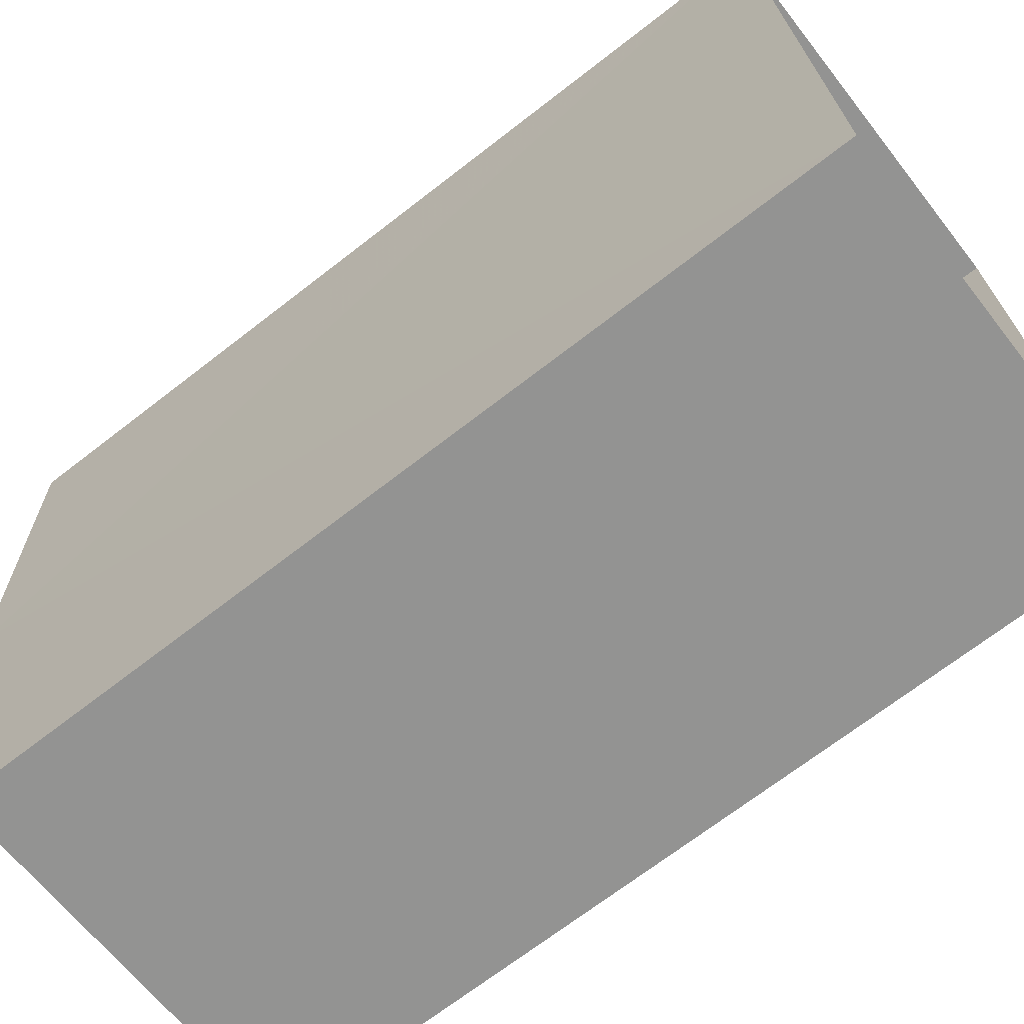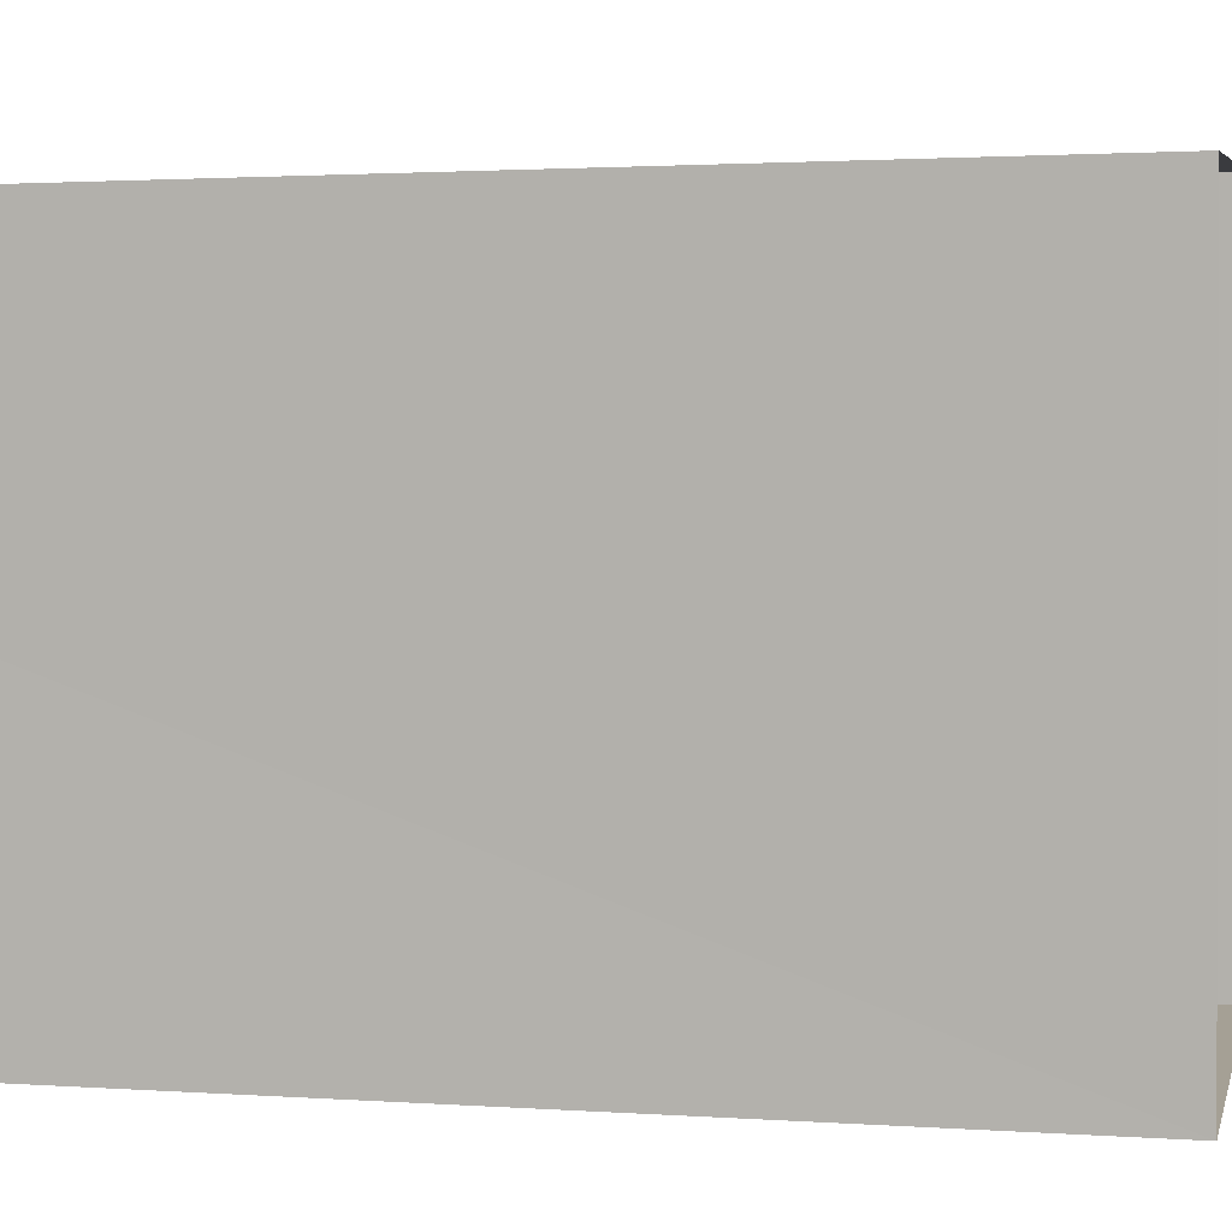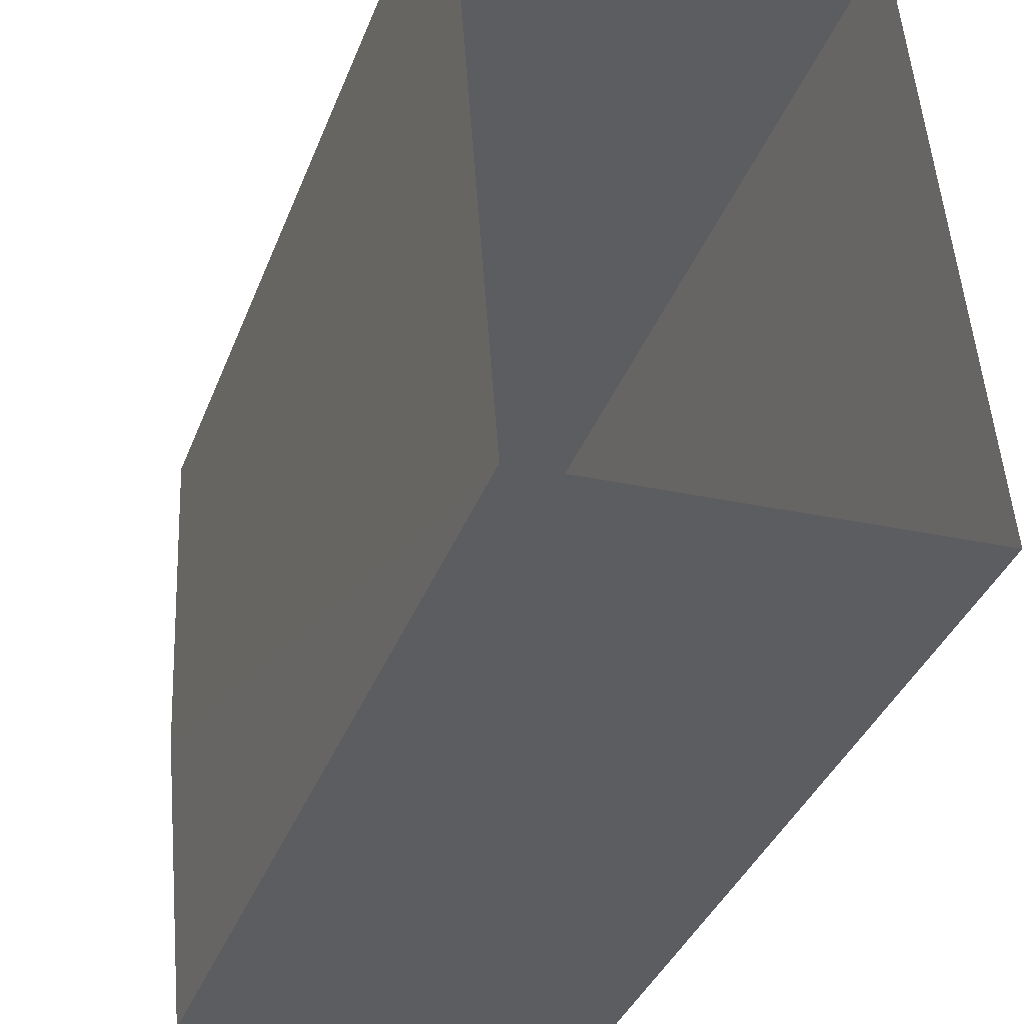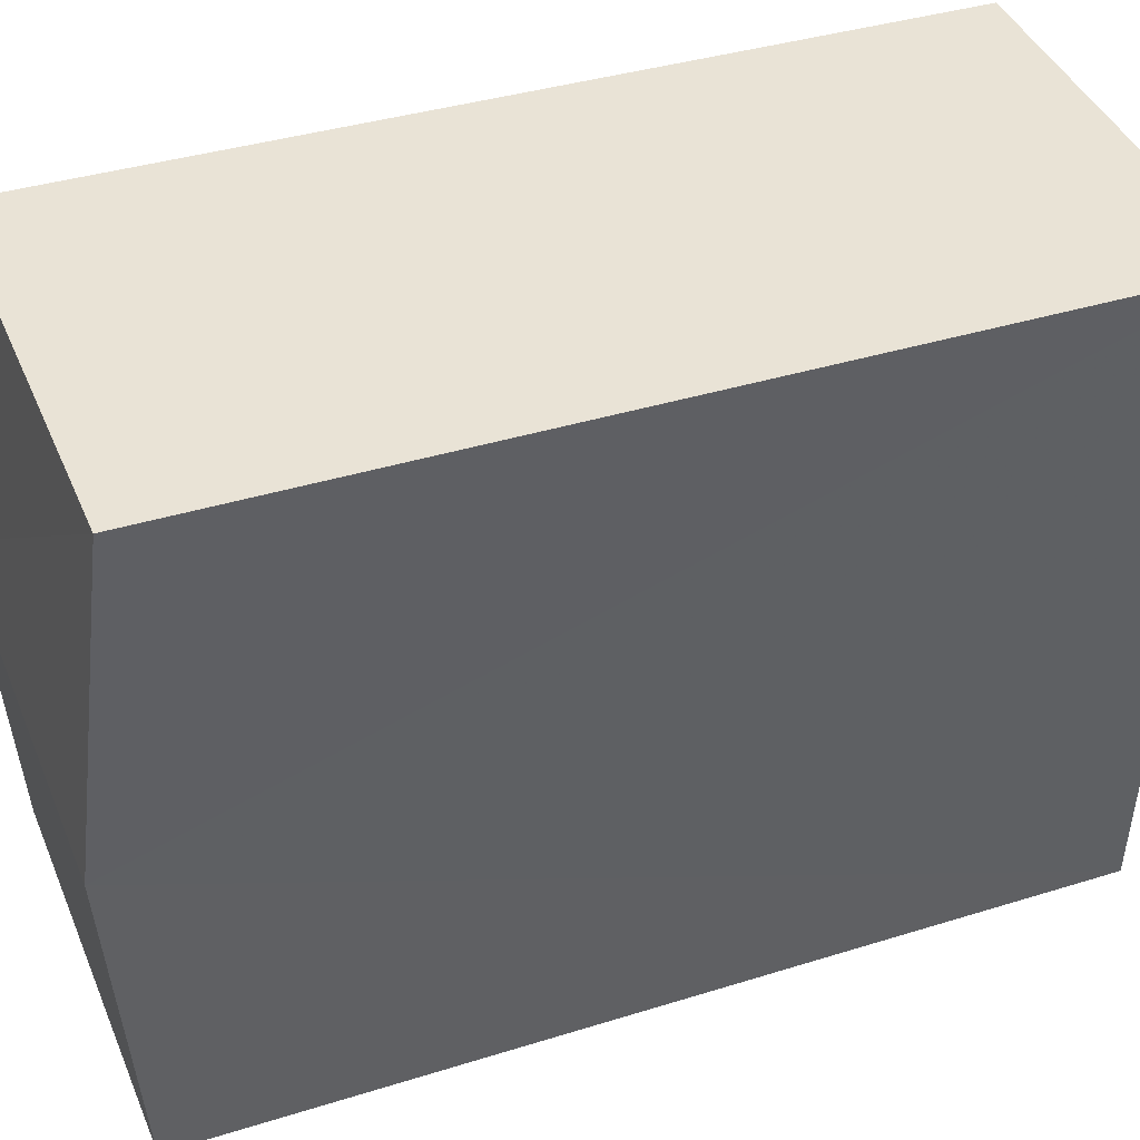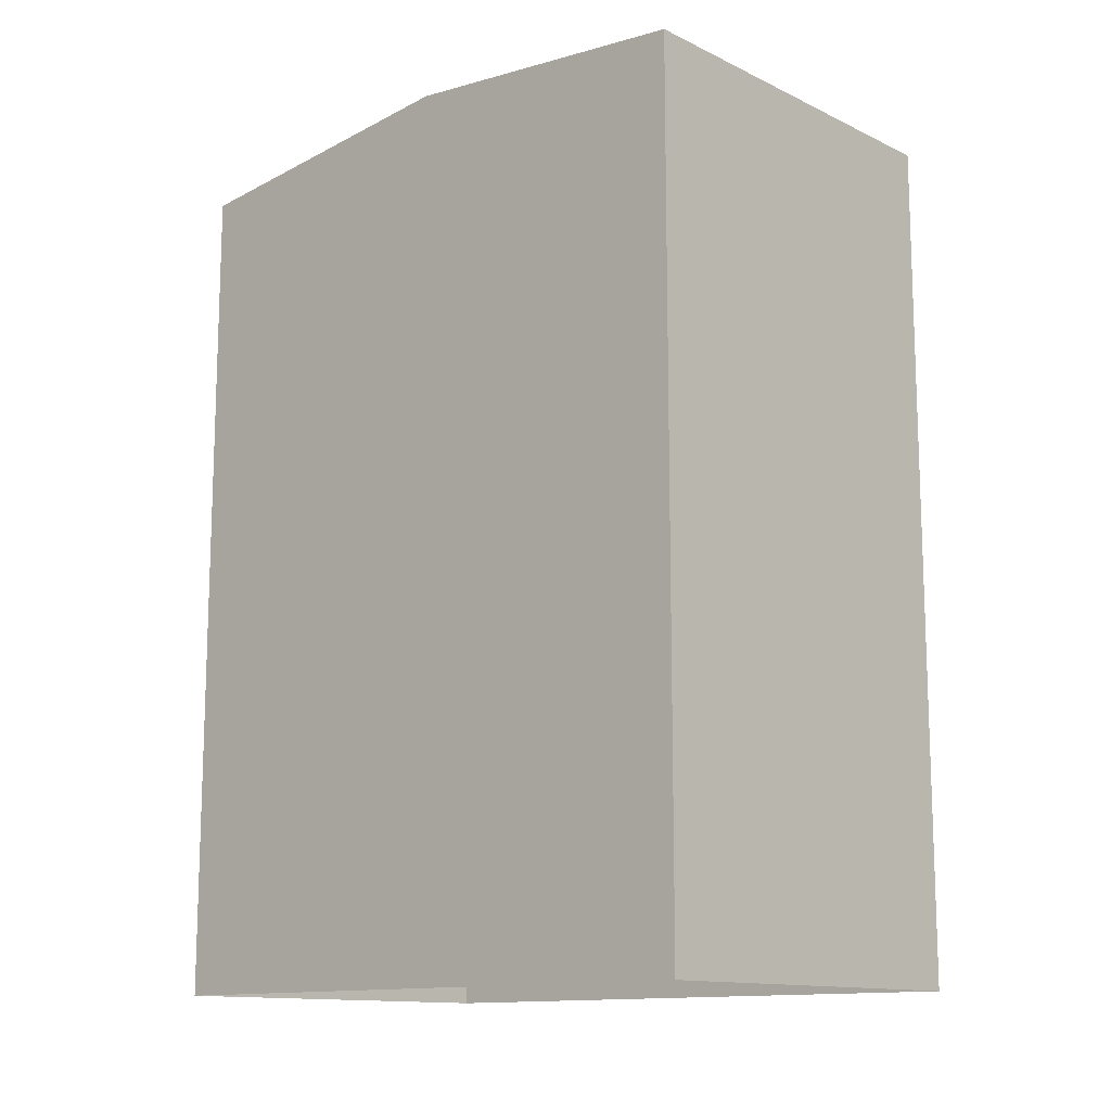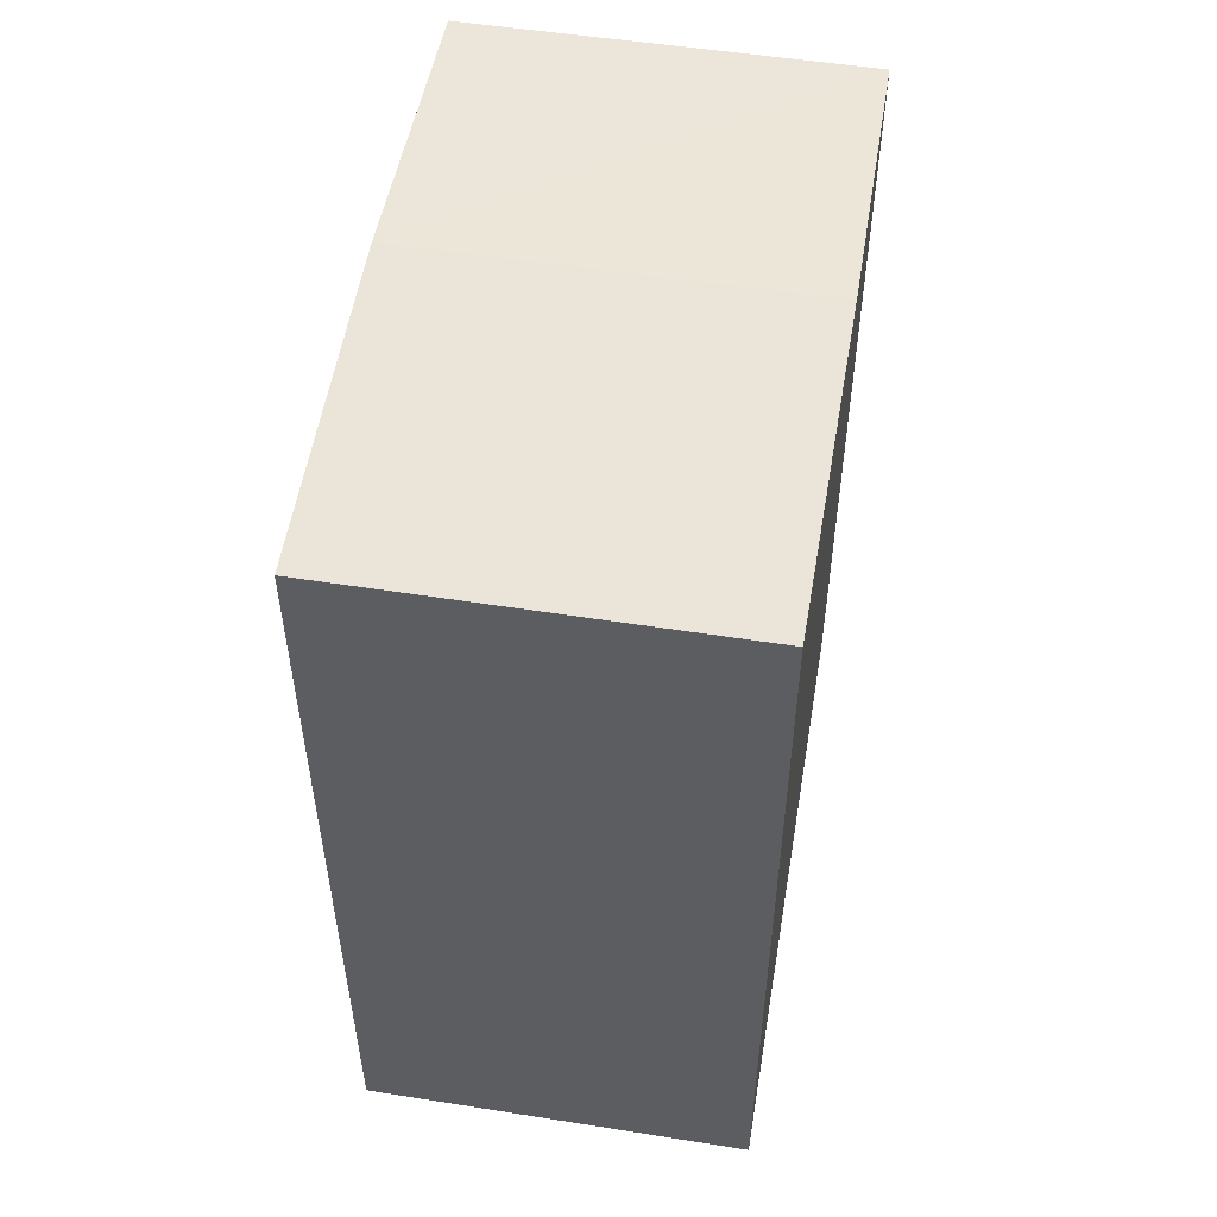
<metadata>
{"format":"obj","ext":"obj","renderer":"f3d","projection":"perspective","resolution":1024,"background":"white","views":[{"elev":-69.8,"azim":127.8,"up":"+Y"},{"elev":1.8,"azim":104.0,"up":"+Y"},{"elev":-38.1,"azim":160.0,"up":"+Y"},{"elev":37.4,"azim":68.1,"up":"+Y"},{"elev":-12.9,"azim":128.3,"up":"+Z"},{"elev":53.0,"azim":5.3,"up":"+Z"}]}
</metadata>
<code>
v -3.73e+05 -1.035e+05 30.65
v -3.73e+05 -1.035e+05 30.65
v -3.73e+05 -1.035e+05 30.65
v -3.73e+05 -1.035e+05 30.65
v -3.73e+05 -1.035e+05 41.07
v -3.73e+05 -1.035e+05 40.7
v -3.73e+05 -1.035e+05 41.07
v -3.73e+05 -1.035e+05 40.7
v -3.73e+05 -1.035e+05 40.7
v -3.73e+05 -1.035e+05 40.7
f 1 2 3
f 4 1 3
f 5 6 7
f 5 8 6
f 9 10 5
f 7 9 5
f 10 2 1
f 10 9 2
f 8 4 3
f 6 8 3
f 10 1 5
f 1 4 5
f 4 8 5
f 6 3 7
f 3 2 7
f 2 9 7

</code>
